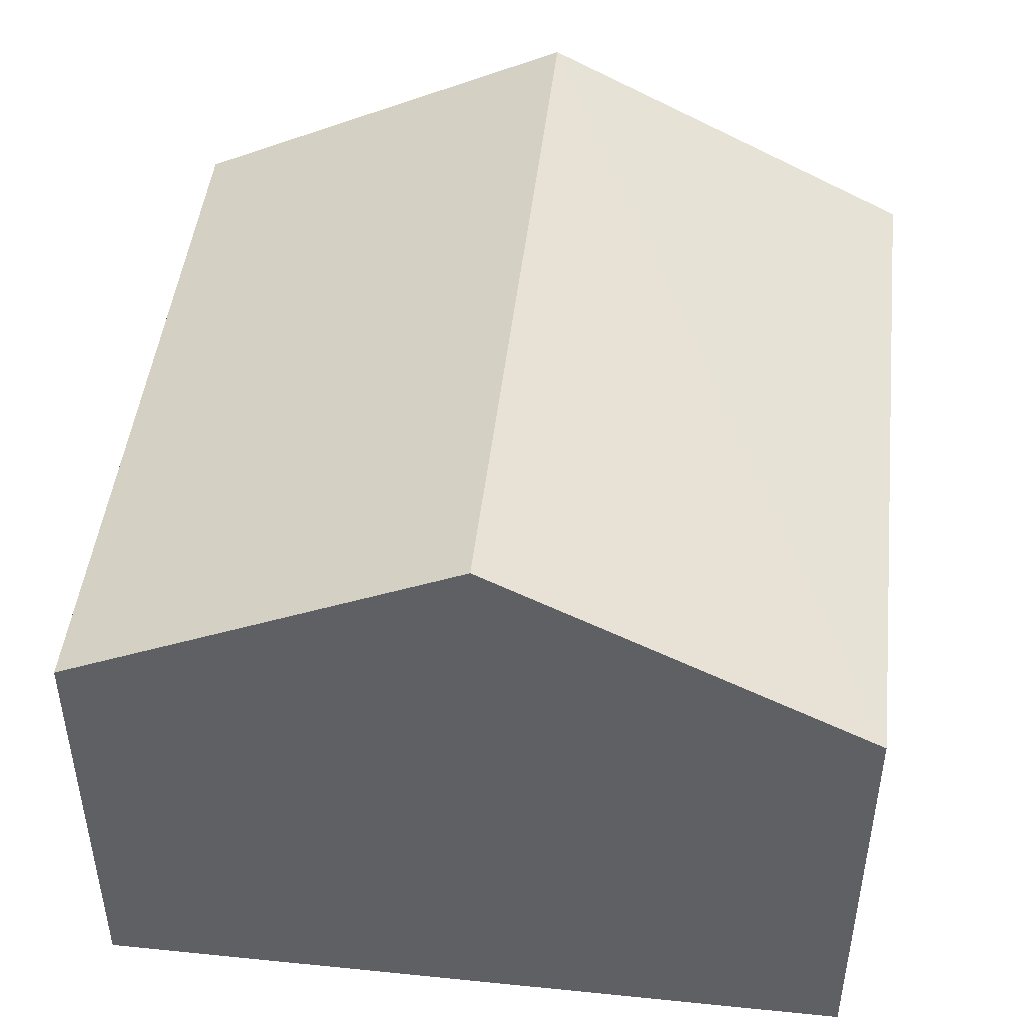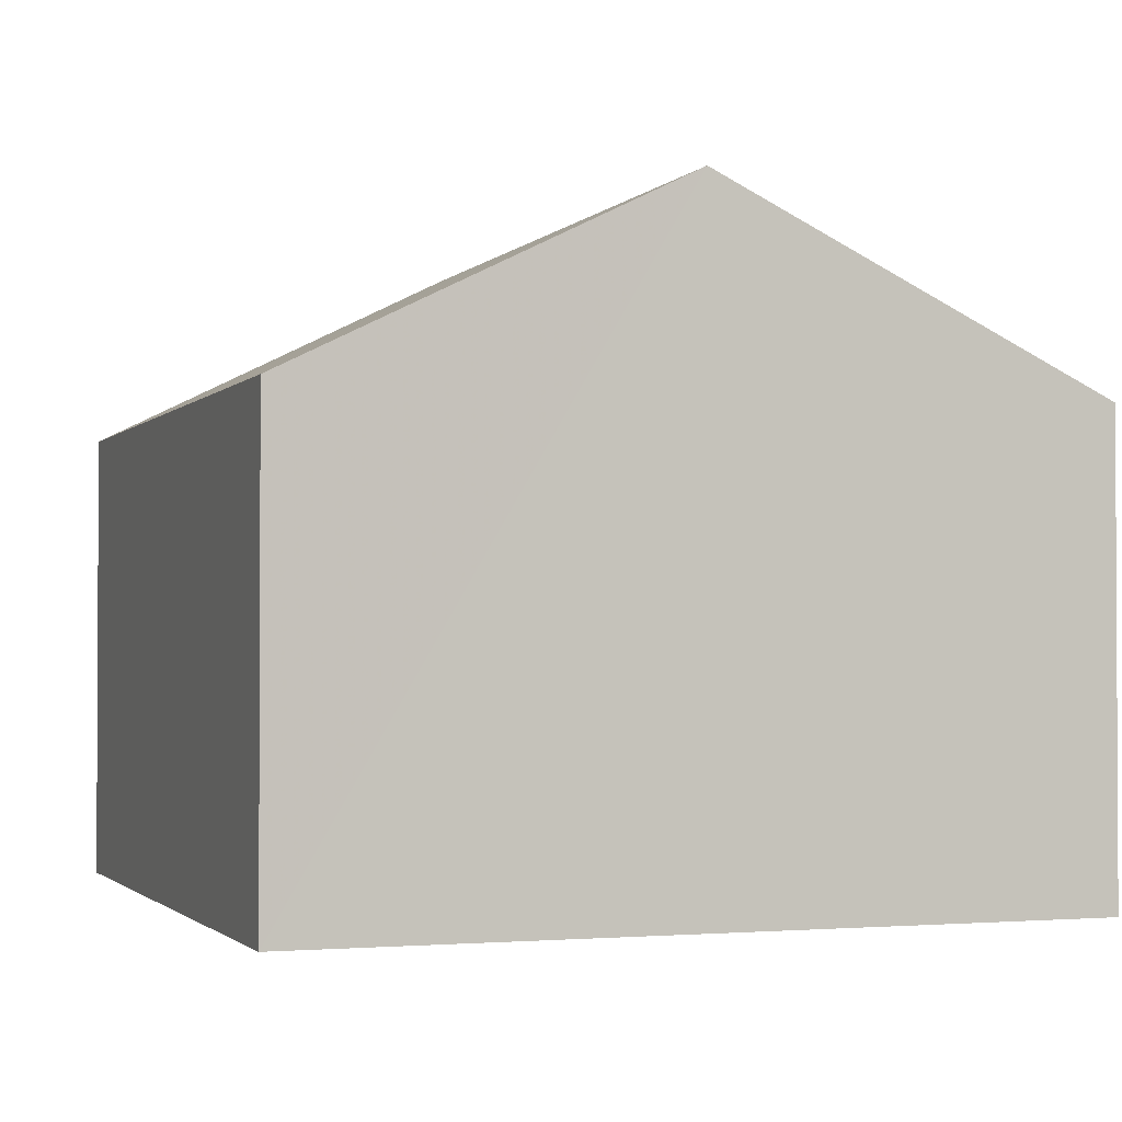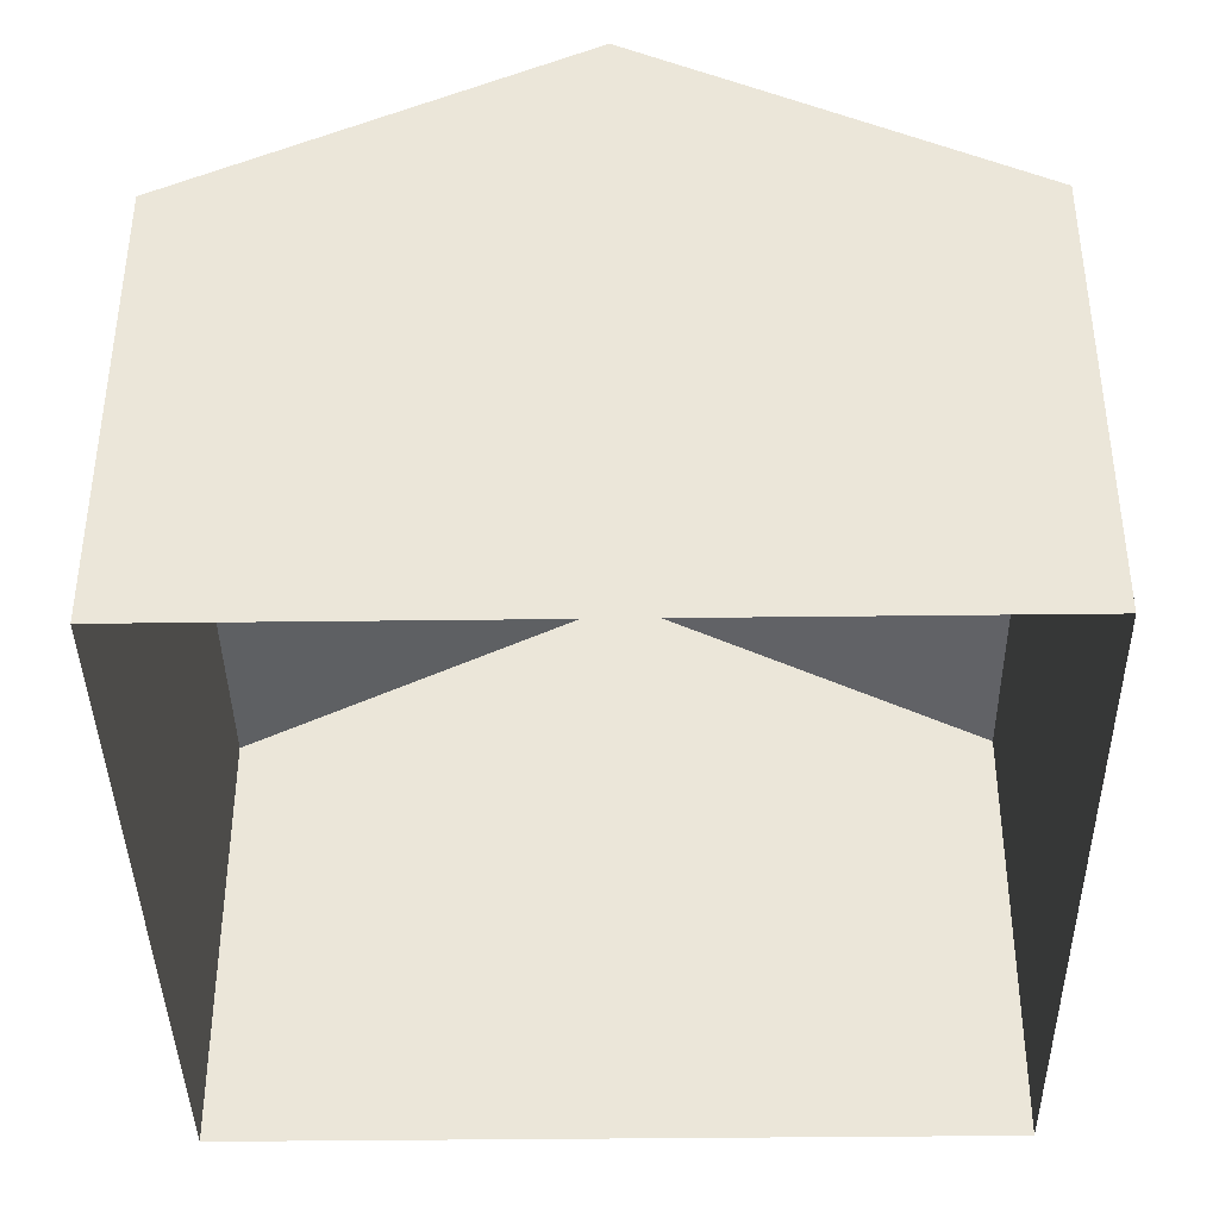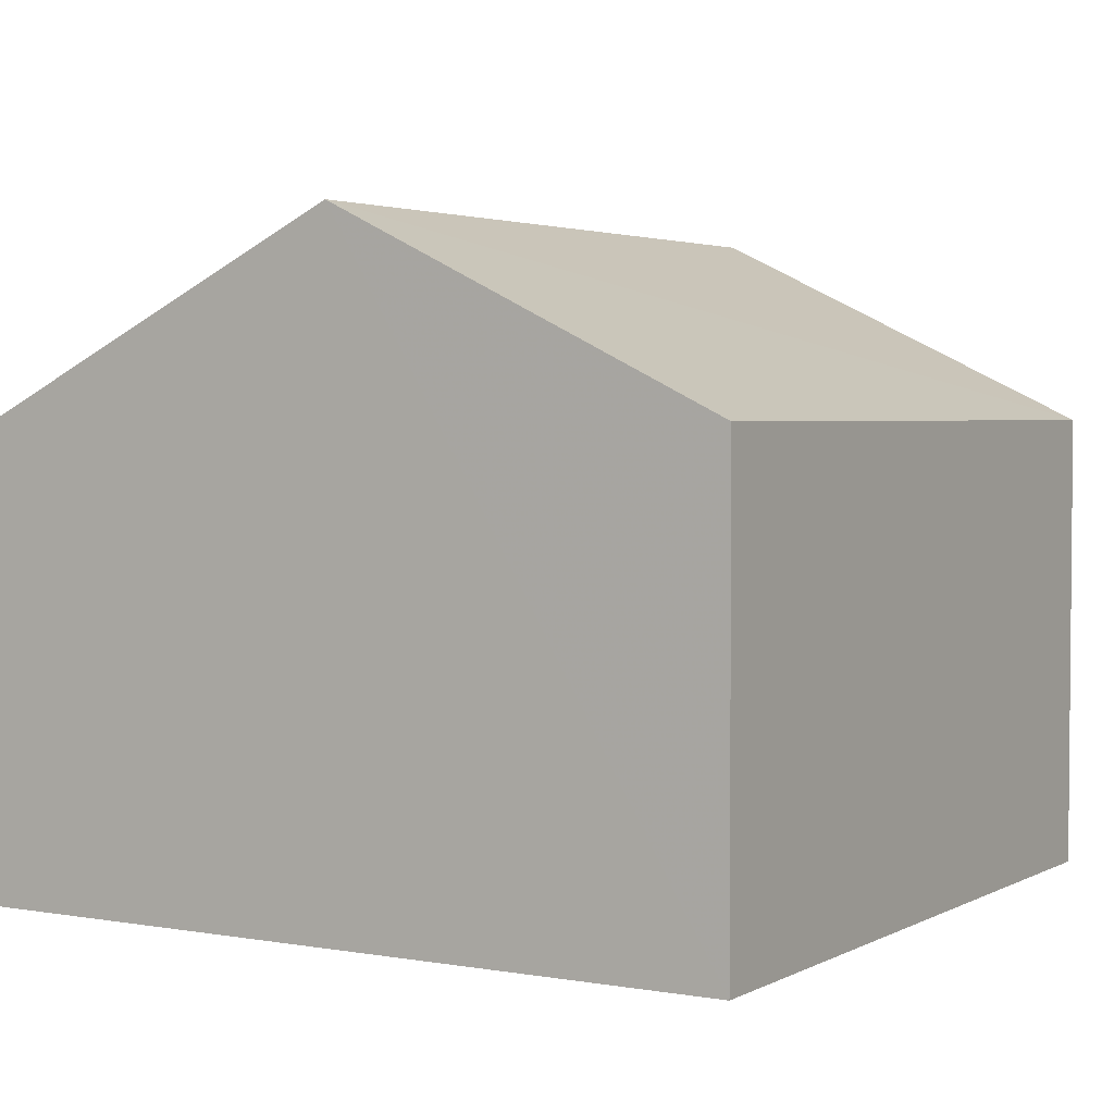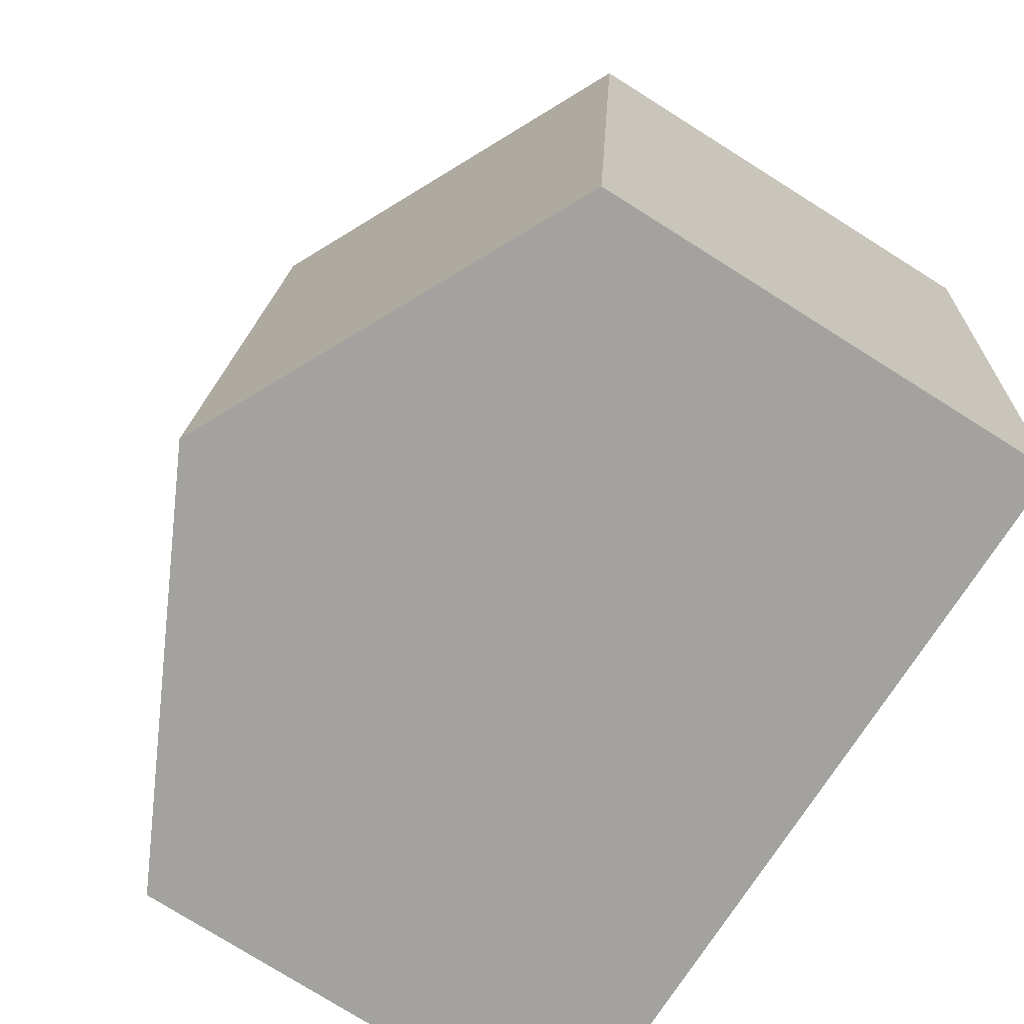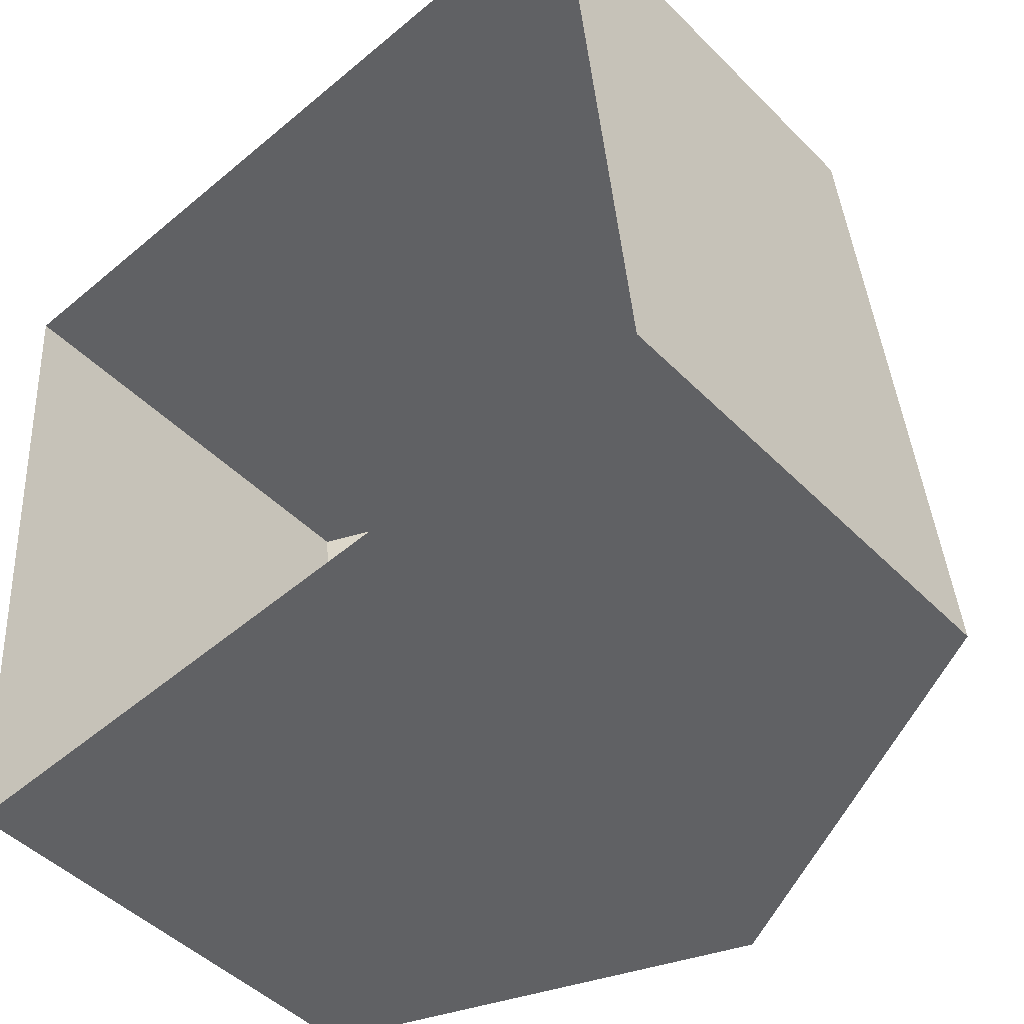
<metadata>
{"format":"obj","ext":"obj","renderer":"f3d","projection":"perspective","resolution":1024,"background":"white","views":[{"elev":46.6,"azim":1.6,"up":"+Z"},{"elev":-1.7,"azim":155.5,"up":"+Z"},{"elev":-39.6,"azim":-4.1,"up":"+Z"},{"elev":3.1,"azim":-153.8,"up":"+Z"},{"elev":-77.2,"azim":57.9,"up":"+Y"},{"elev":-46.6,"azim":-138.5,"up":"+Y"}]}
</metadata>
<code>
v -3.161e+05 4.065e+04 3.566
v -3.161e+05 4.065e+04 3.561
v -3.161e+05 4.064e+04 3.558
v -3.161e+05 4.064e+04 3.563
v -3.161e+05 4.064e+04 9.227
v -3.161e+05 4.065e+04 9.23
v -3.161e+05 4.065e+04 11.58
v -3.161e+05 4.064e+04 11.57
v -3.161e+05 4.064e+04 9.232
v -3.161e+05 4.065e+04 9.235
f 1 2 3
f 4 1 3
f 5 6 7
f 8 5 7
f 7 9 8
f 7 10 9
f 9 4 8
f 4 3 8
f 3 5 8
f 6 3 2
f 6 5 3
f 10 1 4
f 9 10 4
f 6 2 7
f 2 1 7
f 1 10 7

</code>
